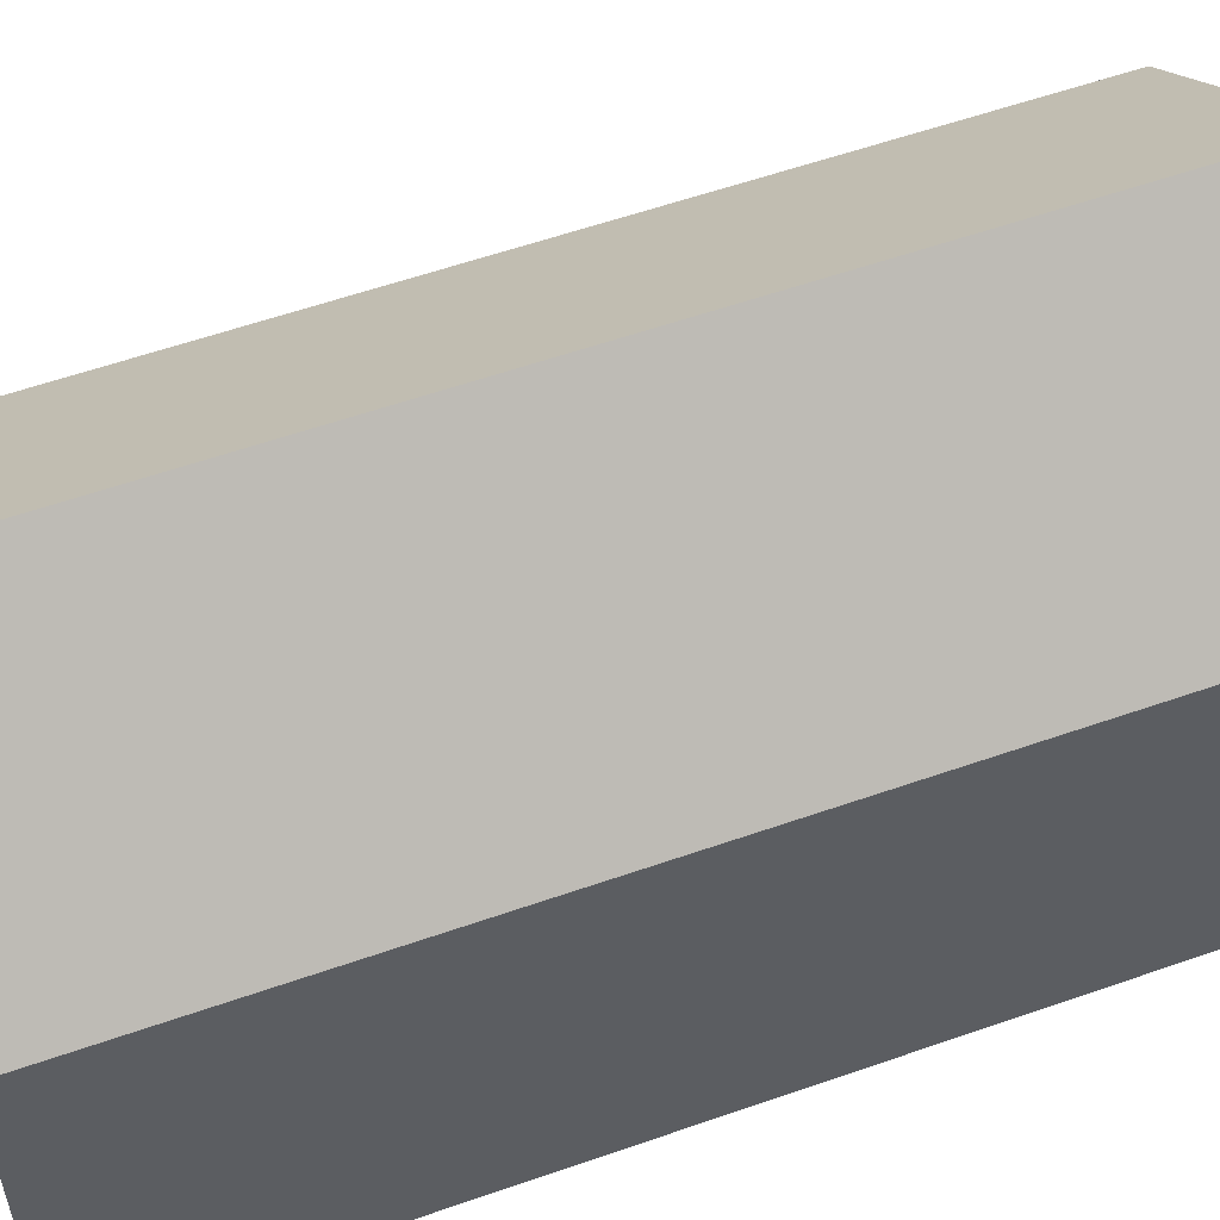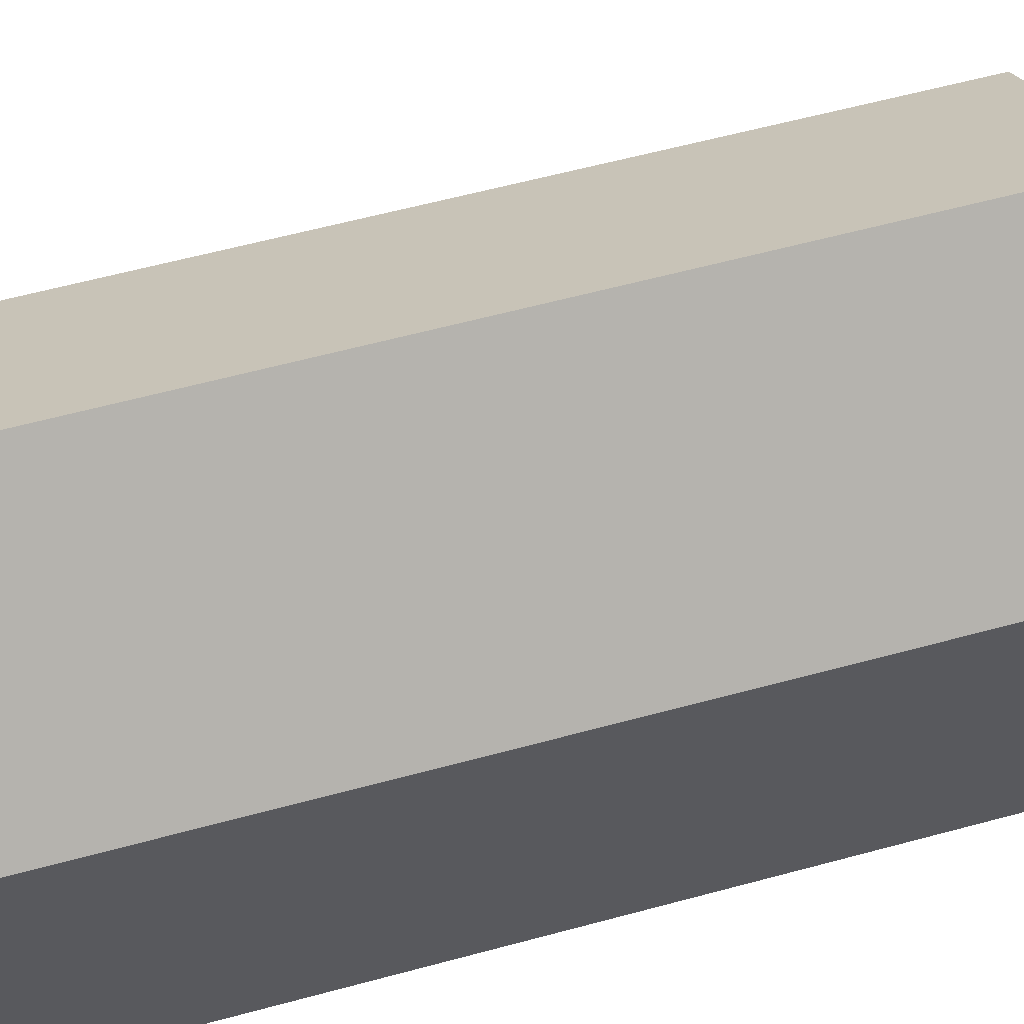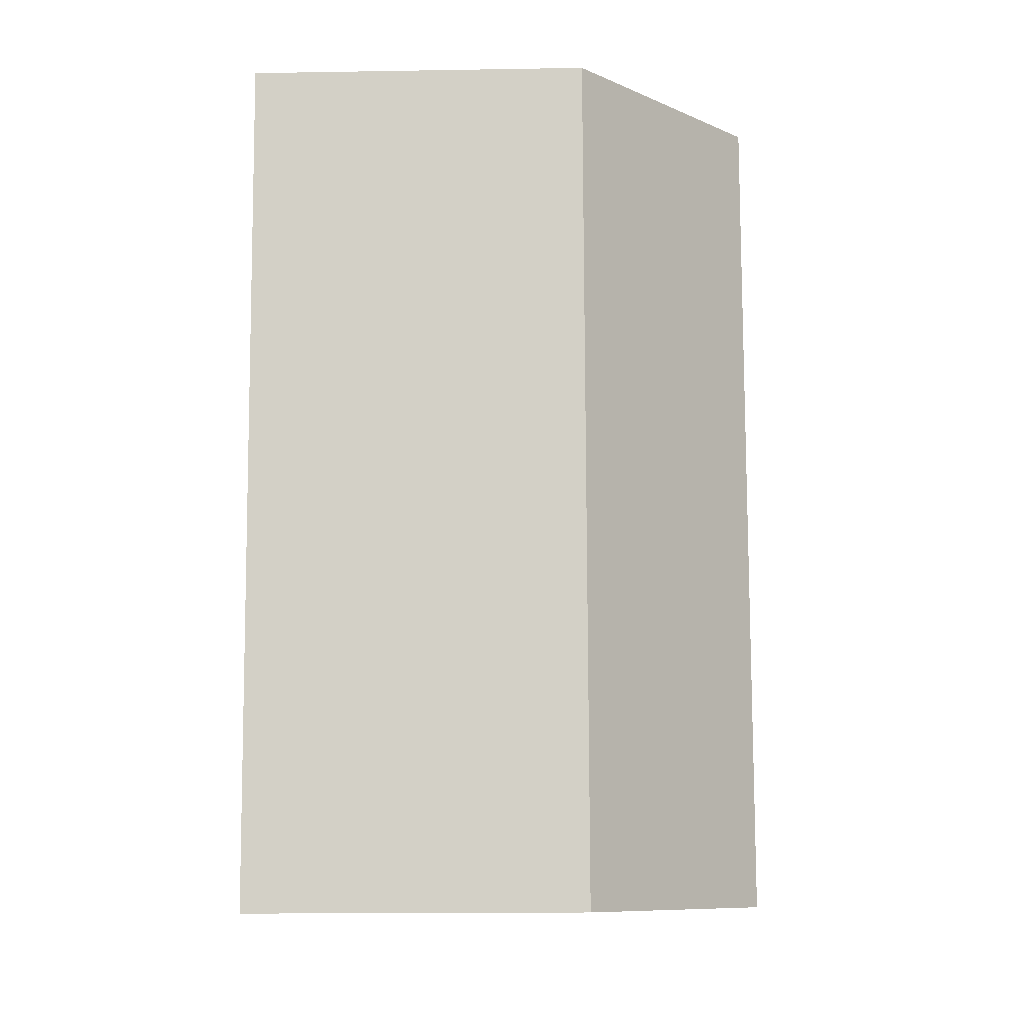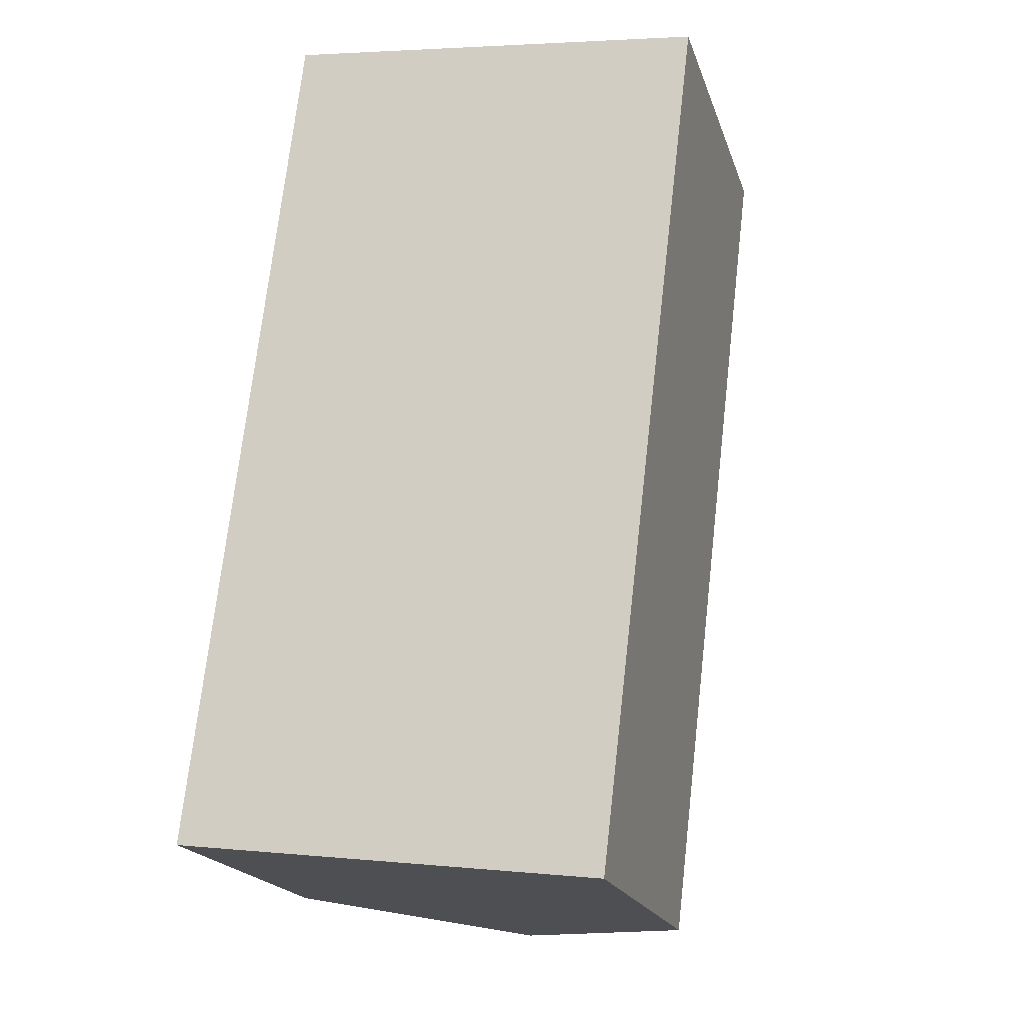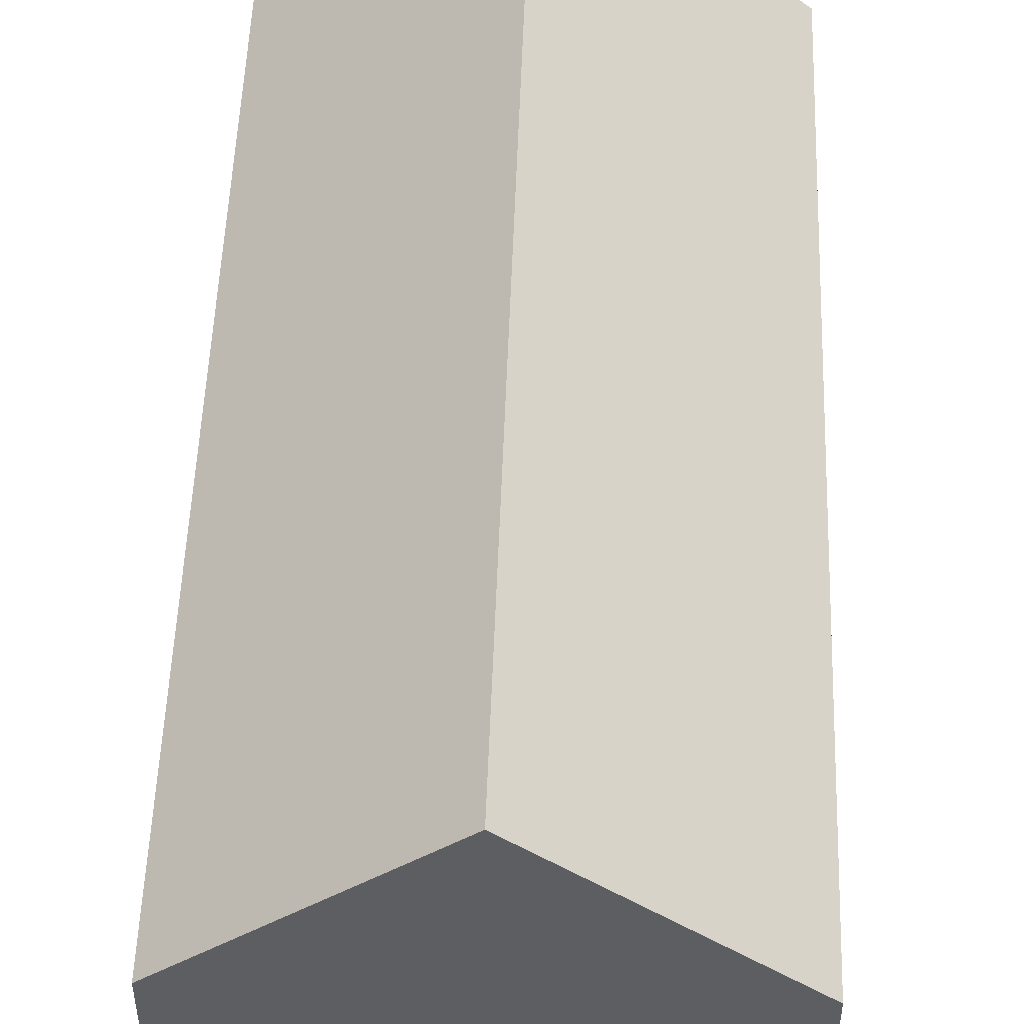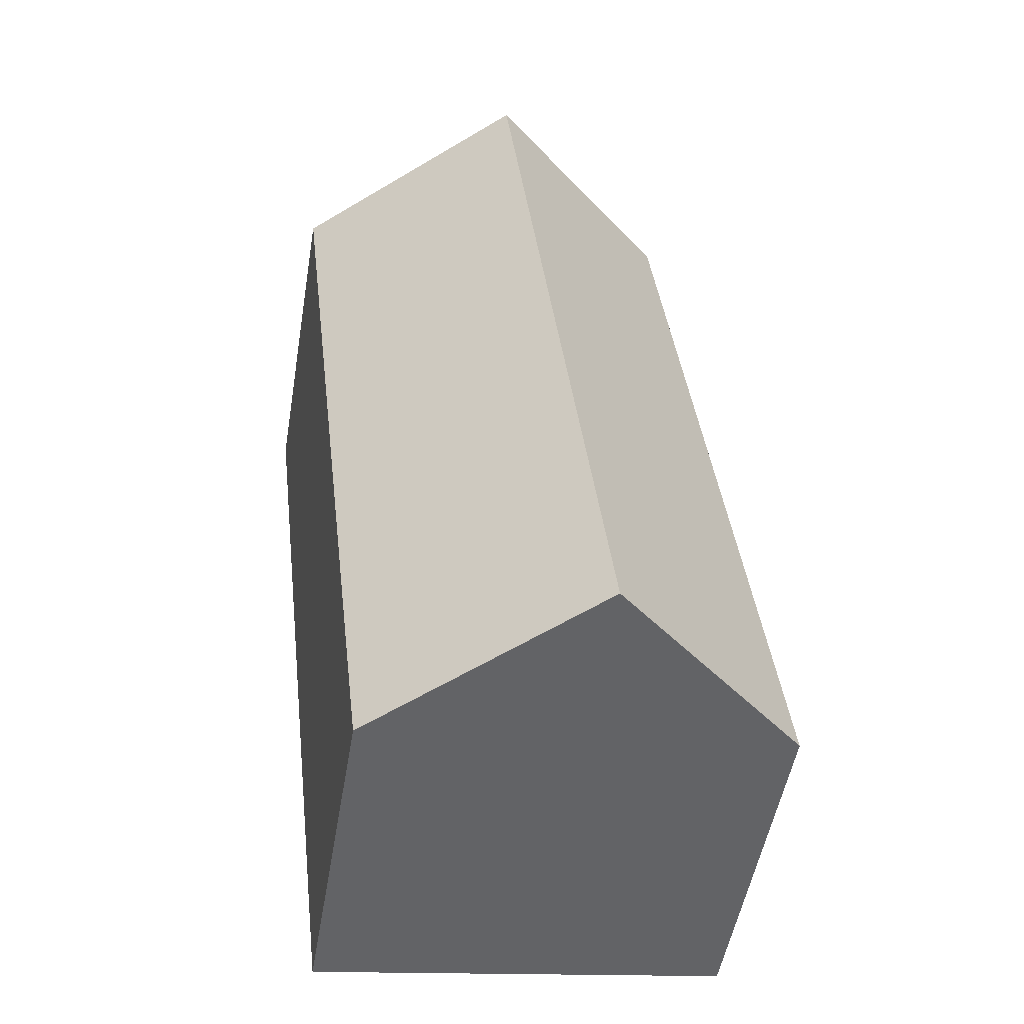
<metadata>
{"format":"obj","ext":"obj","renderer":"f3d","projection":"perspective","resolution":1024,"background":"white","views":[{"elev":56.8,"azim":-103.4,"up":"+Y"},{"elev":61.1,"azim":81.4,"up":"+Y"},{"elev":-16.7,"azim":91.9,"up":"+Z"},{"elev":-19.5,"azim":15.7,"up":"+Z"},{"elev":51.5,"azim":-171.2,"up":"+Y"},{"elev":-51.7,"azim":170.4,"up":"+Z"}]}
</metadata>
<code>
v  13.78 9.966 11.33
v  9.095 15.18 24.25
v  15.23 9.966 23.52
v  6.122 15.18 -0.741
v  13.36 9.966 7.759
v  12.26 9.966 -1.484
v  0 9.975 6.108e-16
v  2.947 9.956 24.97
v  15.23 -1.44e-15 23.52
v  13.78 -6.939e-16 11.33
v  13.36 -4.751e-16 7.759
v  12.26 9.087e-17 -1.484
v  0 0 0
v  6.122 4.537e-17 -0.741
v  2.947 -1.529e-15 24.97
v  9.095 -1.485e-15 24.25
g defaultobject
f 1 2 3
f 2 1 4
f 4 1 5
f 4 5 6
f 7 2 4
f 2 7 8
f 9 1 3
f 1 9 10
f 1 10 5
f 5 10 6
f 6 10 11
f 6 11 12
f 6 7 4
f 7 6 12
f 7 12 13
f 13 12 14
f 13 8 7
f 8 13 15
f 8 3 2
f 3 8 15
f 3 15 9
f 9 15 16
f 11 14 12
f 14 11 13
f 13 11 15
f 15 11 10
f 15 10 9
f 15 9 16

</code>
